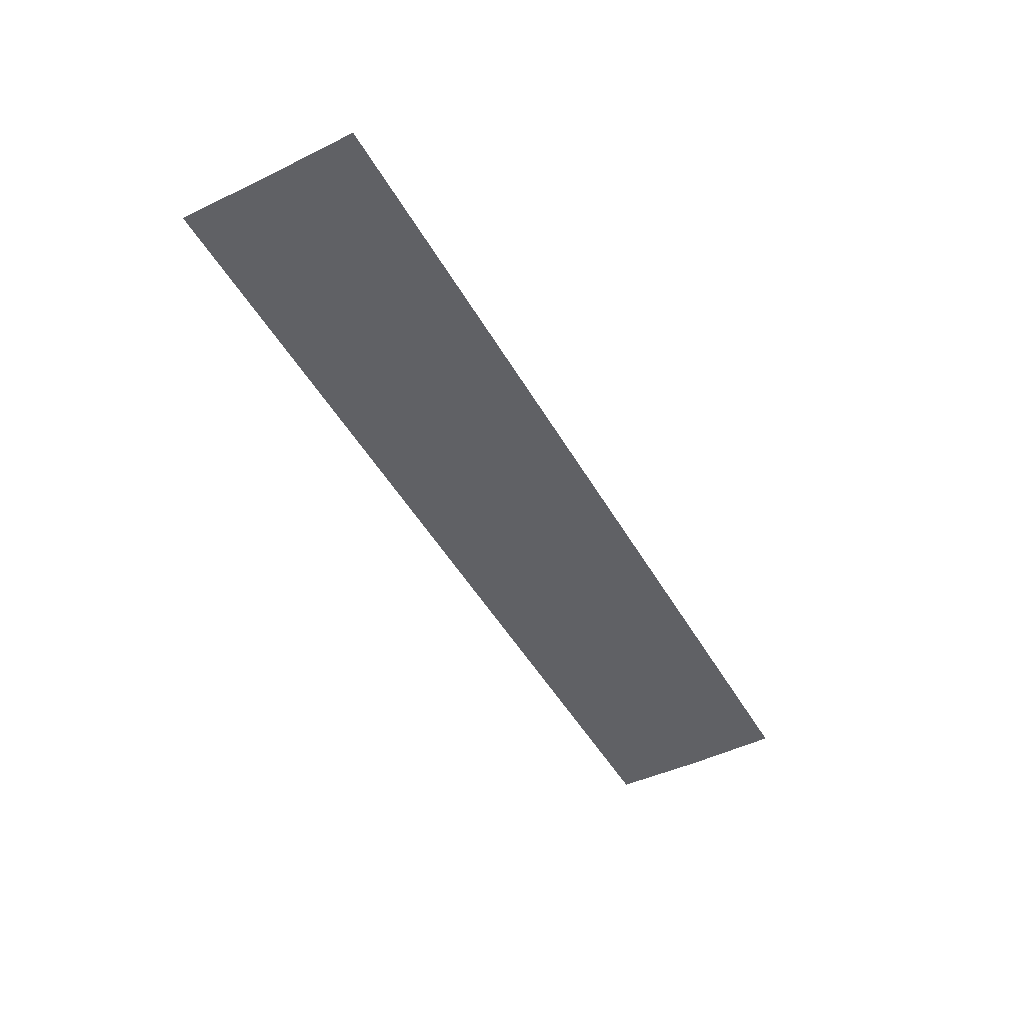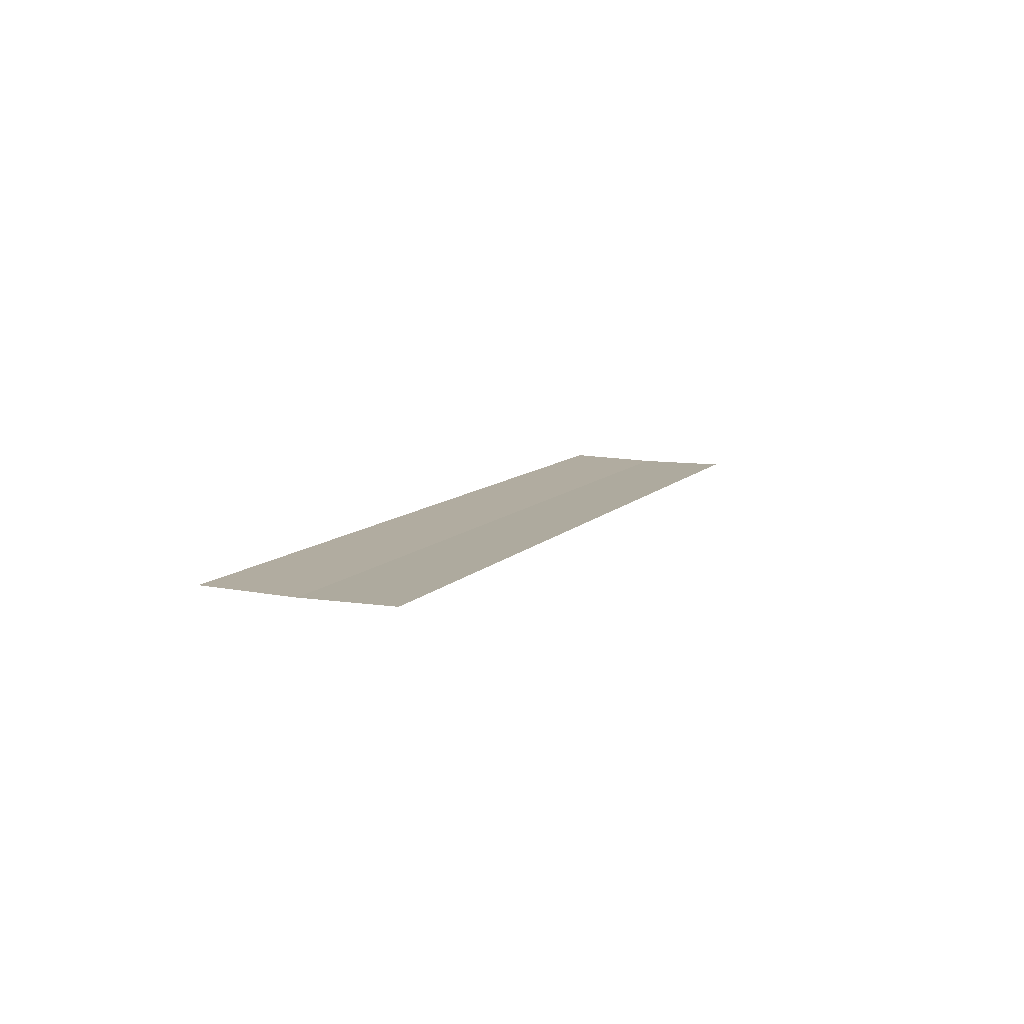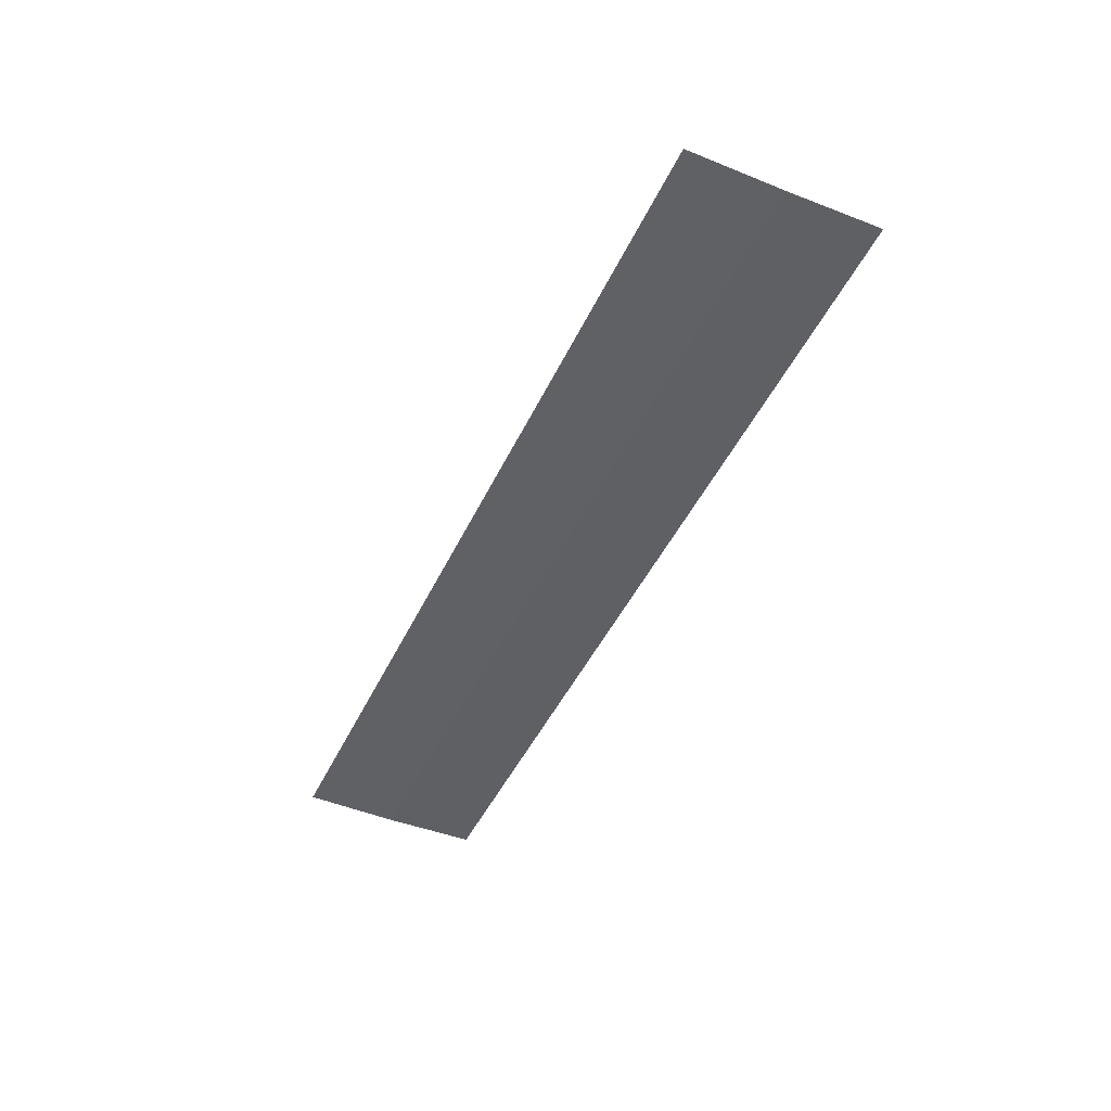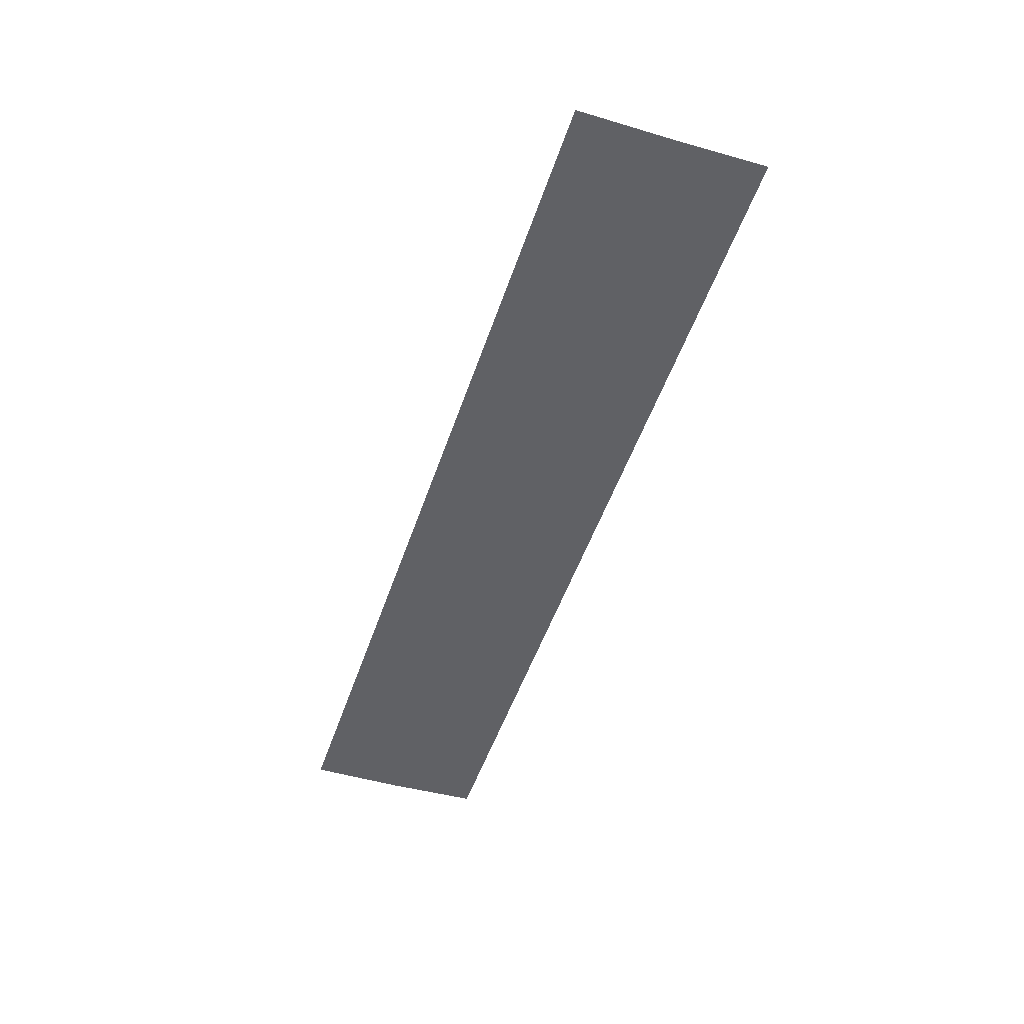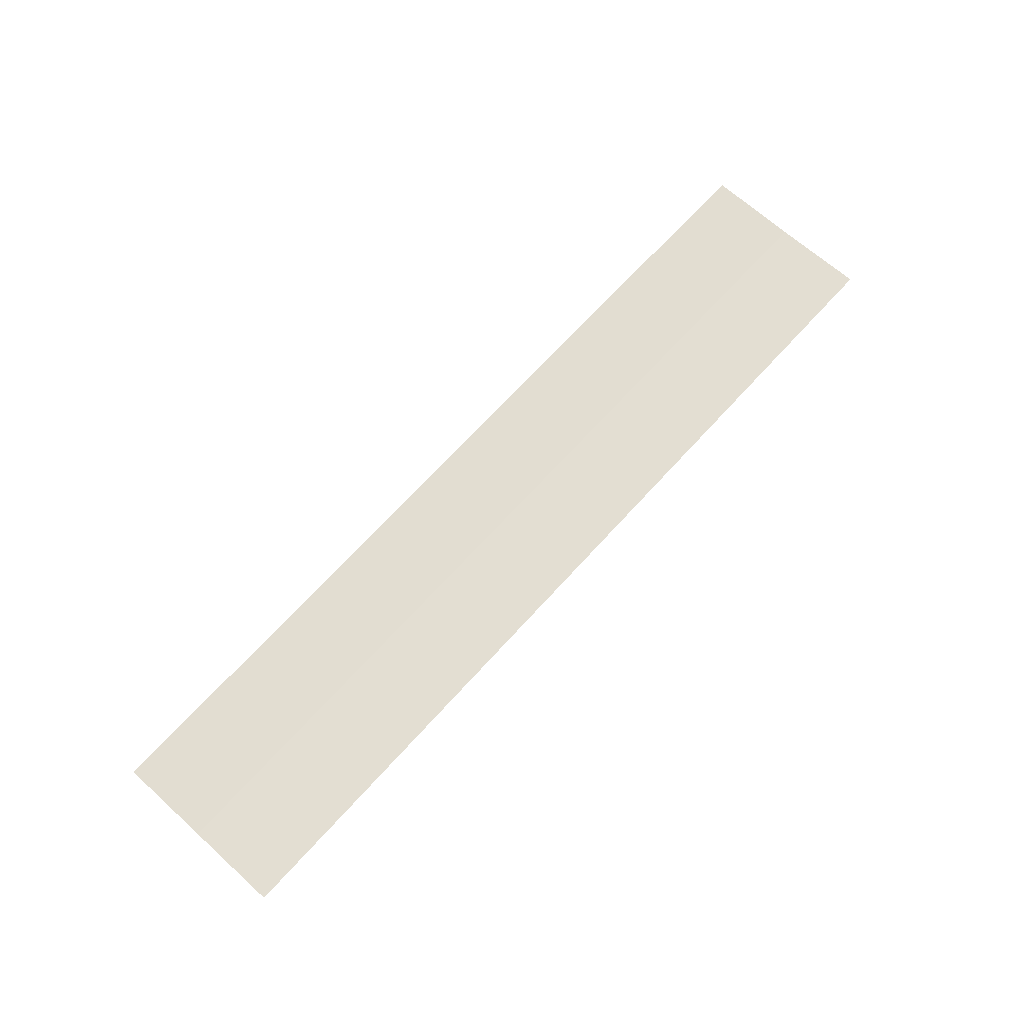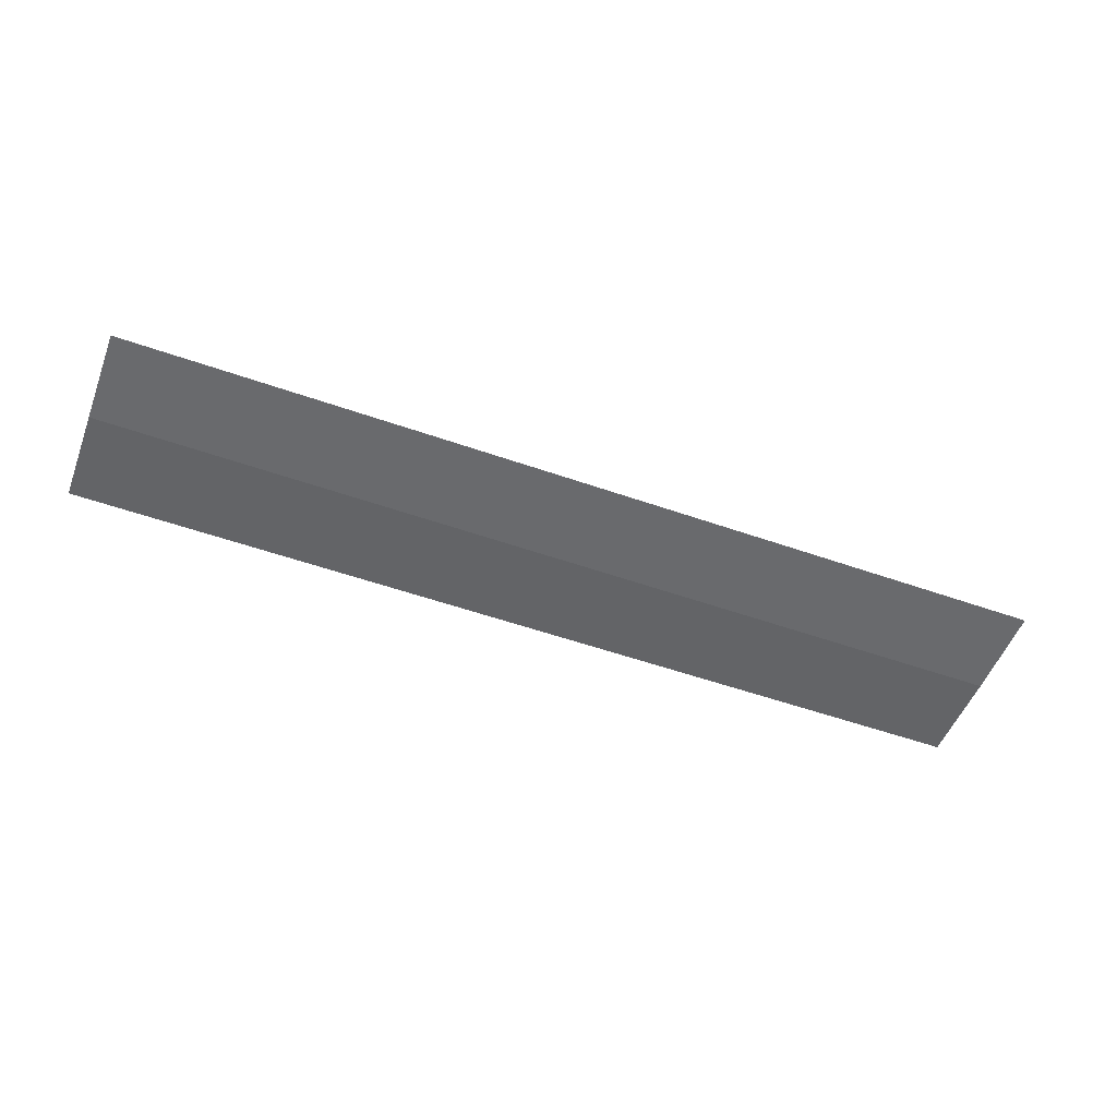
<metadata>
{"format":"obj","ext":"obj","renderer":"f3d","projection":"perspective","resolution":1024,"background":"white","views":[{"elev":-48.7,"azim":118.8,"up":"+Y"},{"elev":9.2,"azim":112.4,"up":"+Y"},{"elev":-45.2,"azim":66.0,"up":"+Y"},{"elev":-49.6,"azim":-108.2,"up":"+Y"},{"elev":68.4,"azim":-47.8,"up":"+Y"},{"elev":-53.0,"azim":159.3,"up":"+Y"}]}
</metadata>
<code>
g pb_Mesh288760
v -0 0 0
v -0 0 0.5
v -2.415 0 0
v -2.415 0 0.5
v -0 0 0.5
v -0 0.01629 1.006
v -2.415 0 0.5
v -2.415 0.01629 1.006
v -5 0 0
v -5 0 0.5
v -5 0 0.5
v -5 0.01629 1.006
g pb_Mesh288760_0
f 3 2 1
f 3 4 2
f 7 6 5
f 7 8 6
f 9 4 3
f 9 10 4
f 11 8 7
f 11 12 8

</code>
